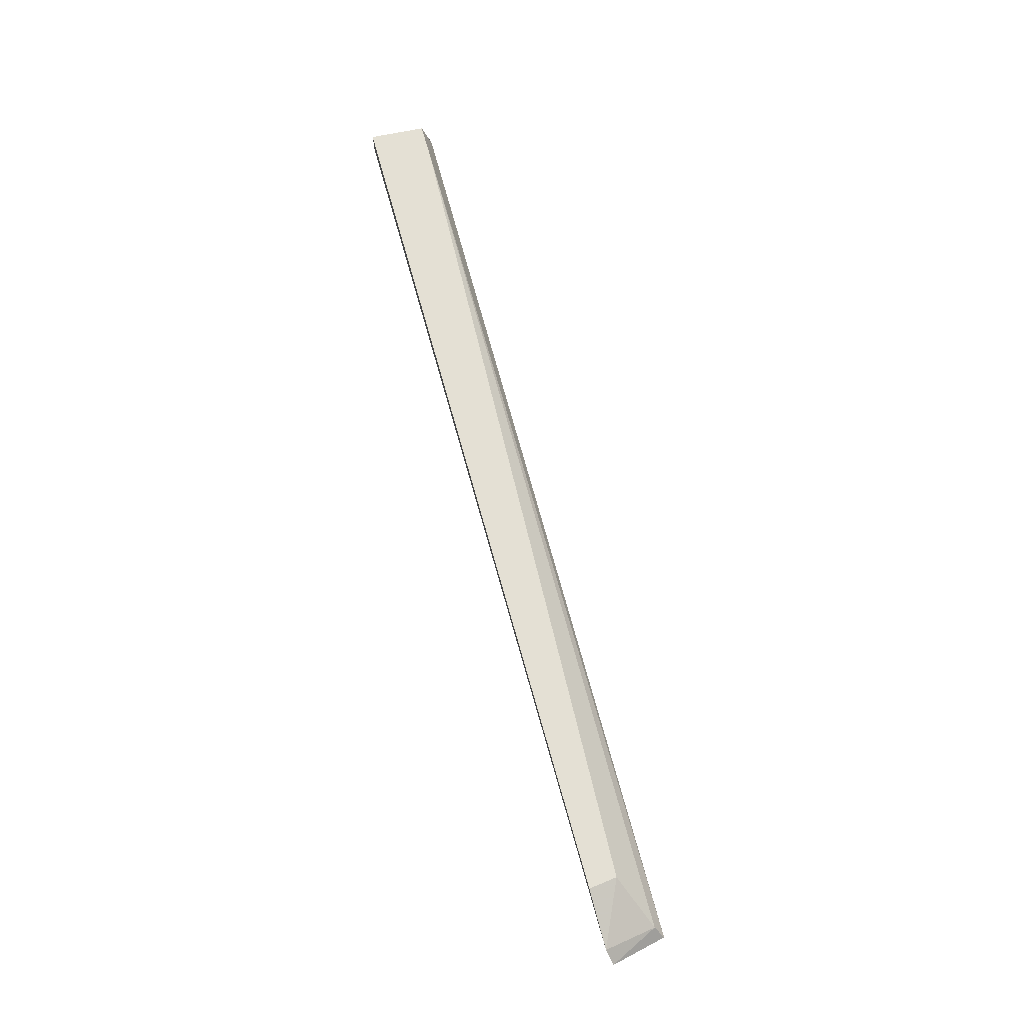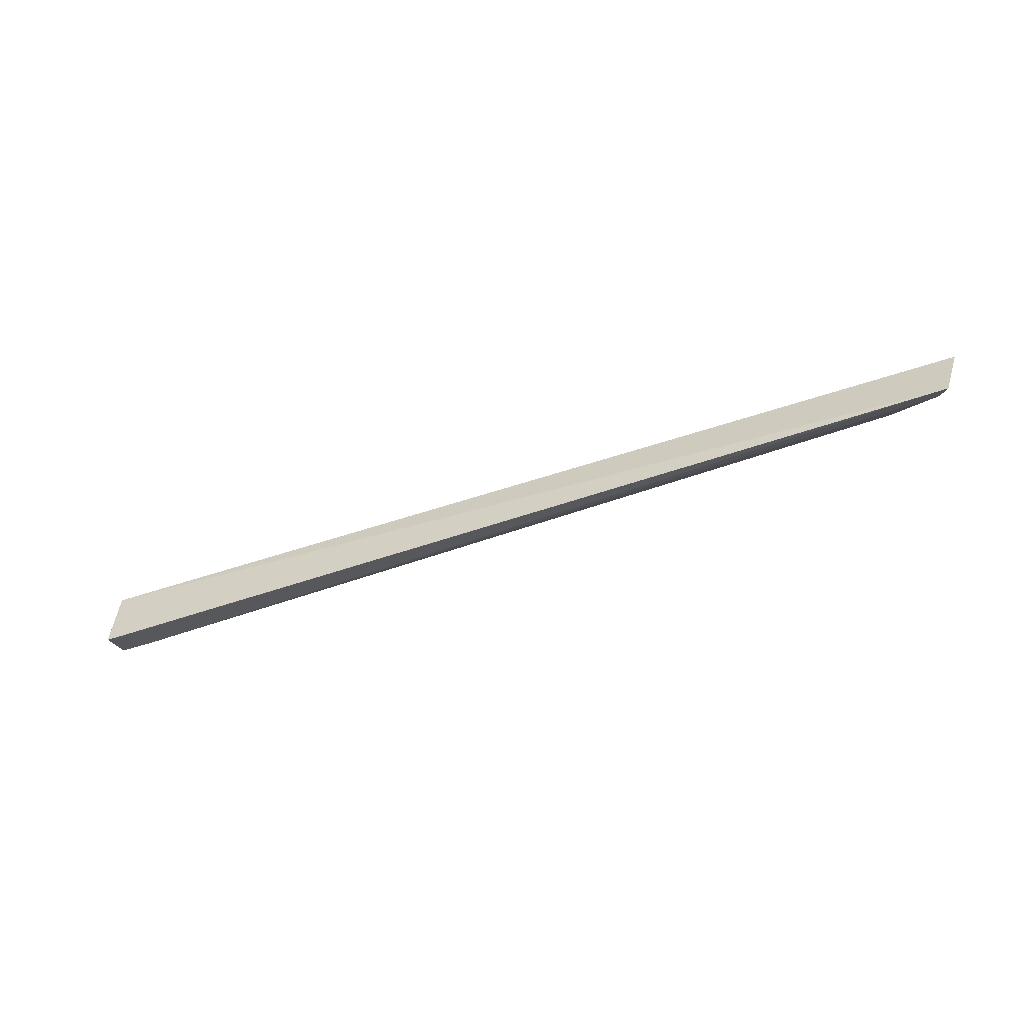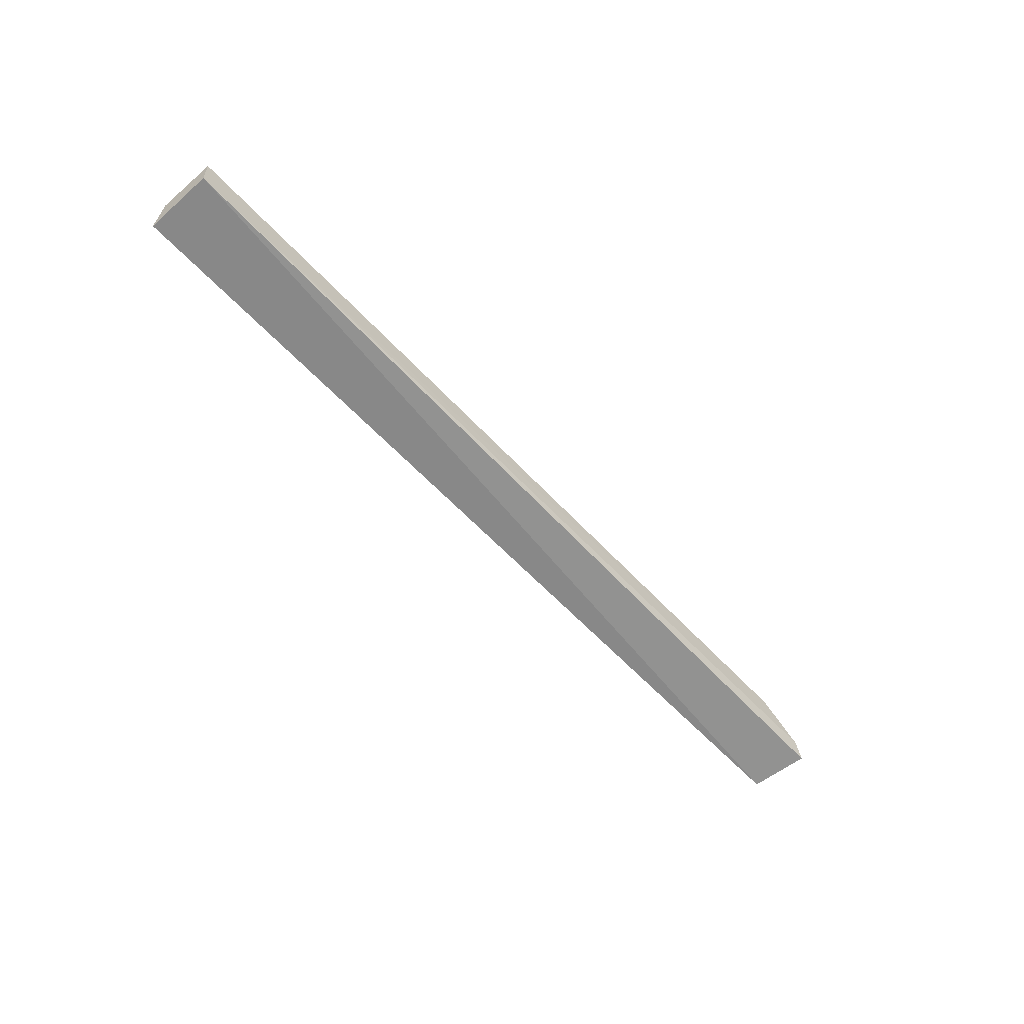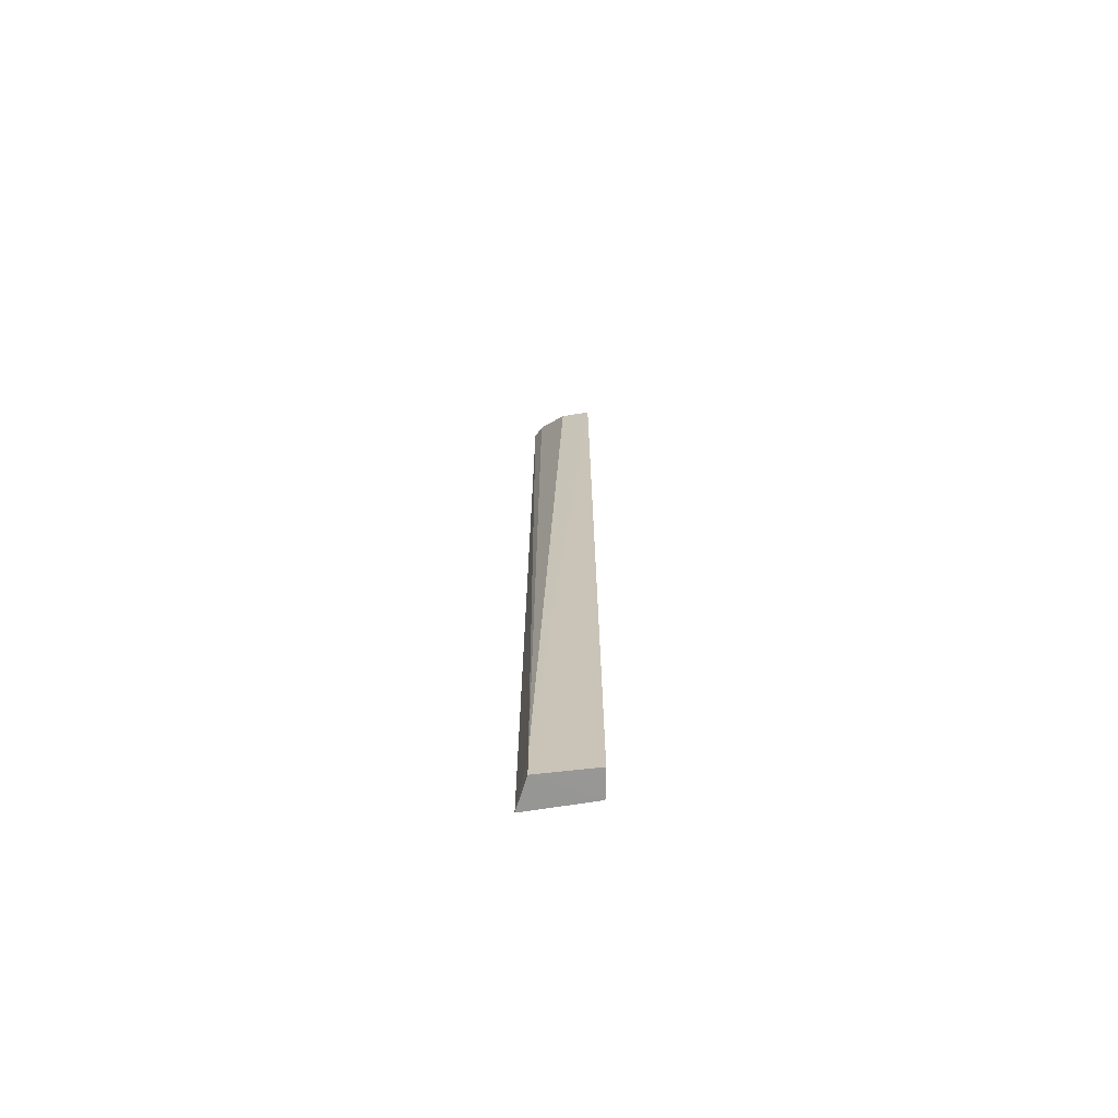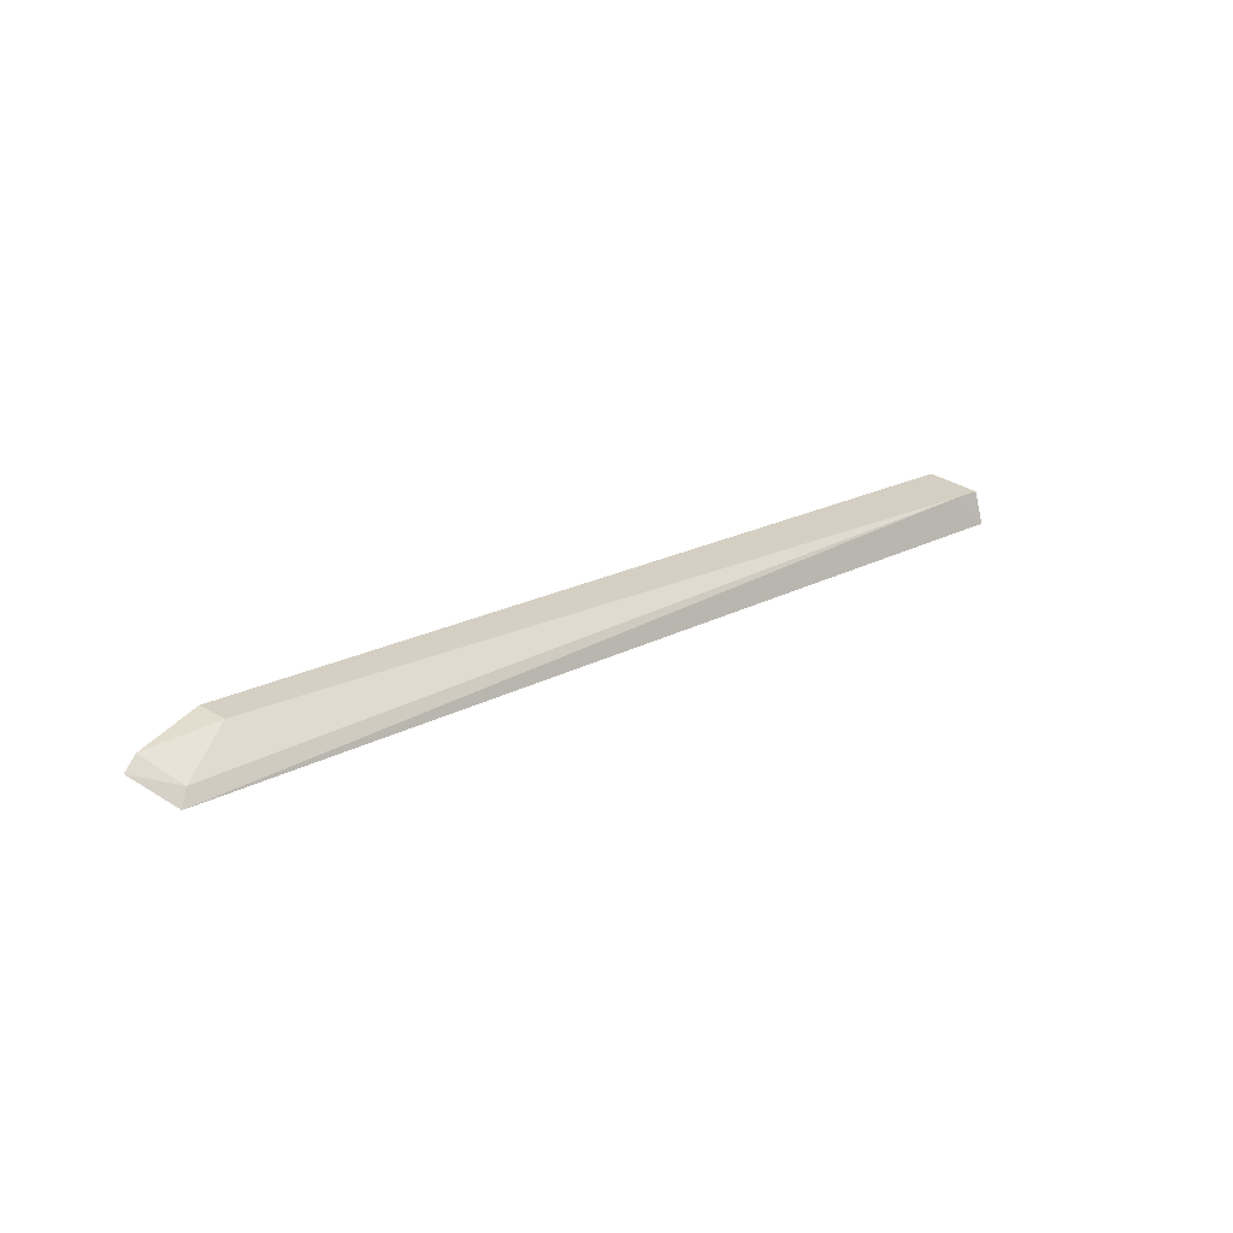
<metadata>
{"format":"obj","ext":"obj","renderer":"f3d","projection":"perspective","resolution":1024,"background":"white","views":[{"elev":68.4,"azim":-105.7,"up":"+Z"},{"elev":-44.6,"azim":-158.4,"up":"+Y"},{"elev":-55.9,"azim":131.1,"up":"+Z"},{"elev":21.9,"azim":89.6,"up":"+Z"},{"elev":20.5,"azim":-43.3,"up":"+Z"}]}
</metadata>
<code>
v -0.04709 -0.003351 -0.001298
v -0.04709 -0.005434 -0.001521
v -0.04709 -0.005792 -0.002673
v -0.08099 -0.005392 -0.003226
v -0.07888 -0.003178 -0.001487
v -0.04832 -0.005432 -0.001529
v -0.04709 -0.003367 -0.002298
v -0.07875 -0.004219 -0.001612
v -0.08147 -0.003335 -0.002706
v -0.08063 -0.005116 -0.002727
v -0.08096 -0.003199 -0.002282
f 6 3 2
f 6 4 3
f 6 2 1
f 6 1 5
f 7 3 4
f 7 5 1
f 7 1 2
f 7 2 3
f 8 6 5
f 9 7 4
f 10 4 6
f 10 6 8
f 10 9 4
f 11 5 7
f 11 7 9
f 11 8 5
f 11 10 8
f 11 9 10

</code>
